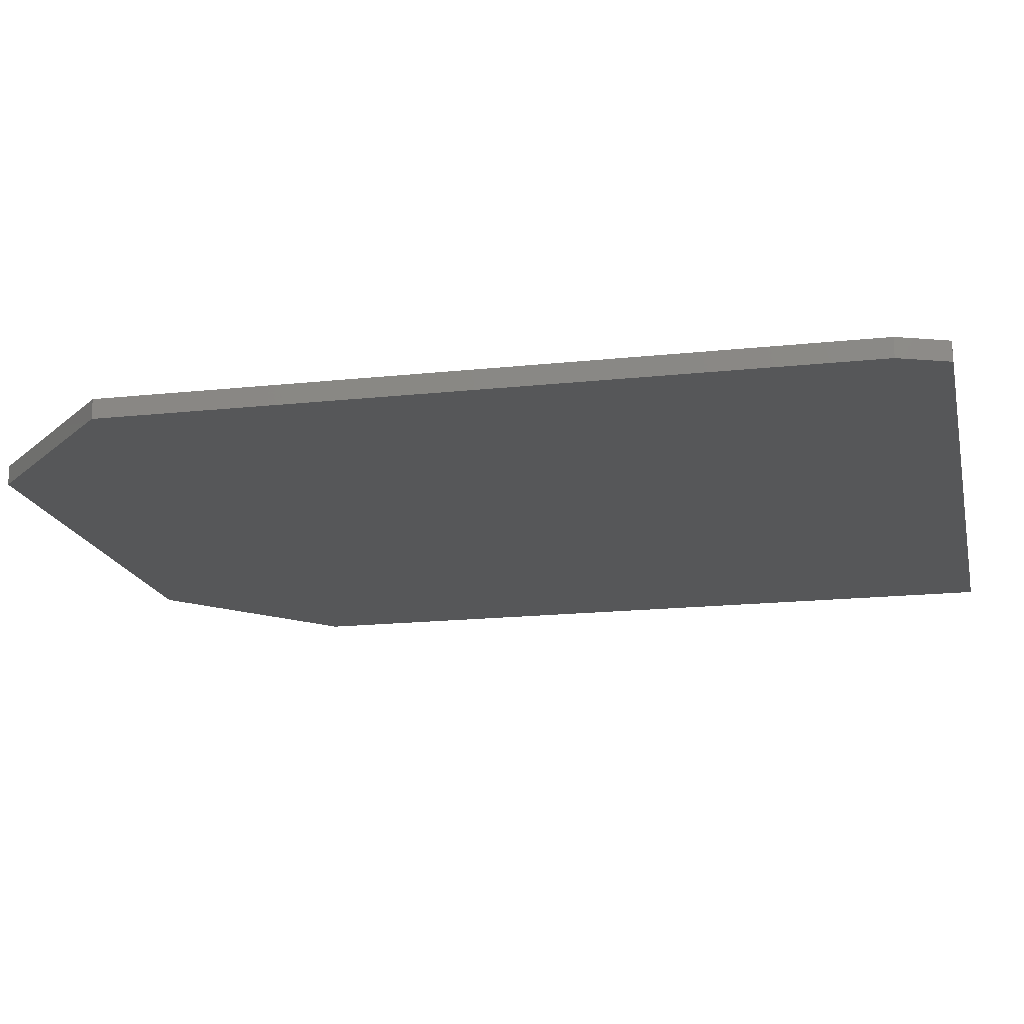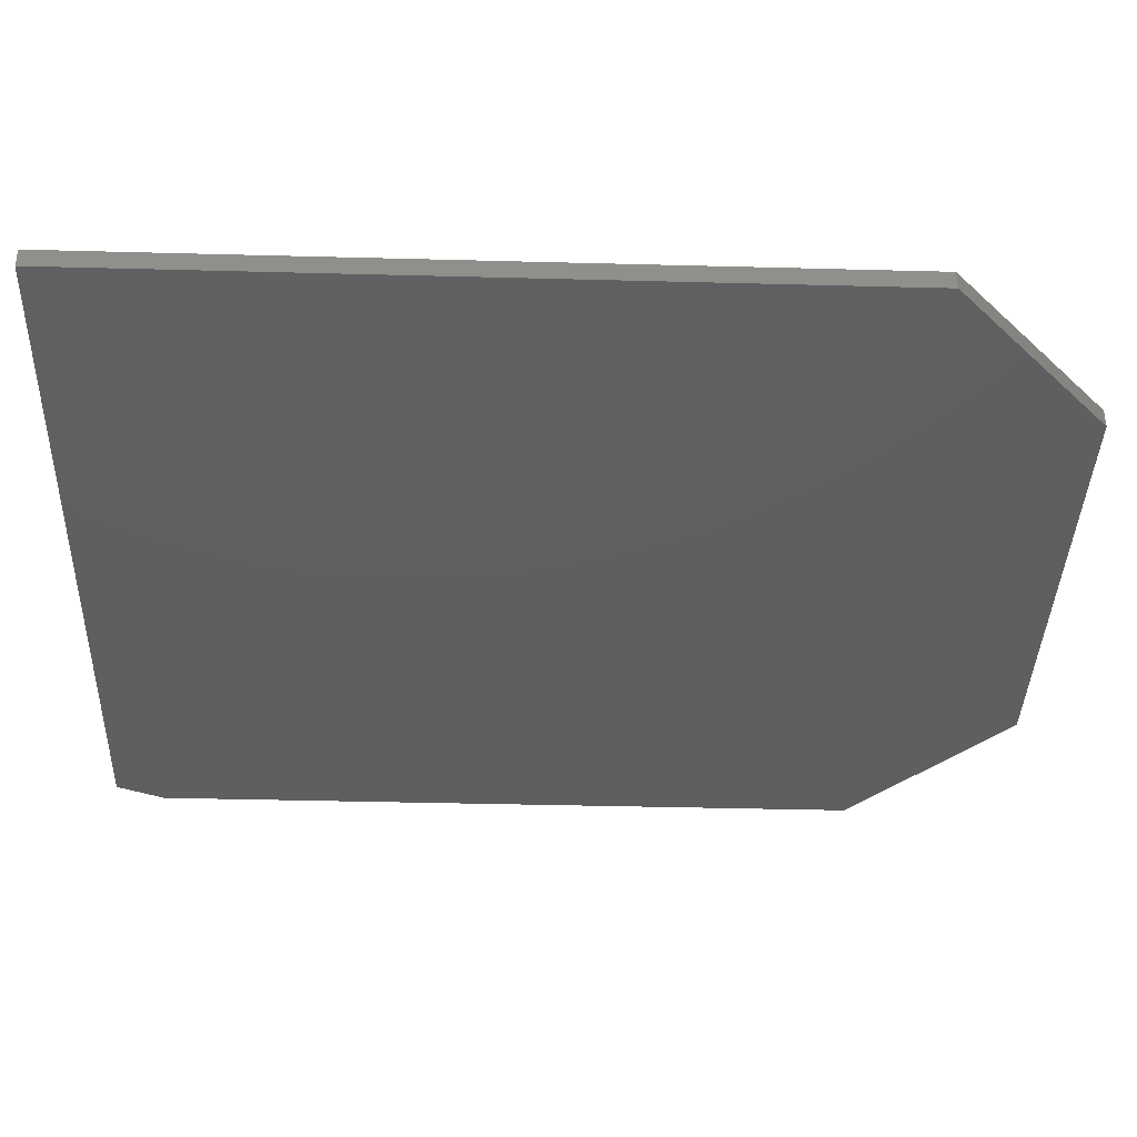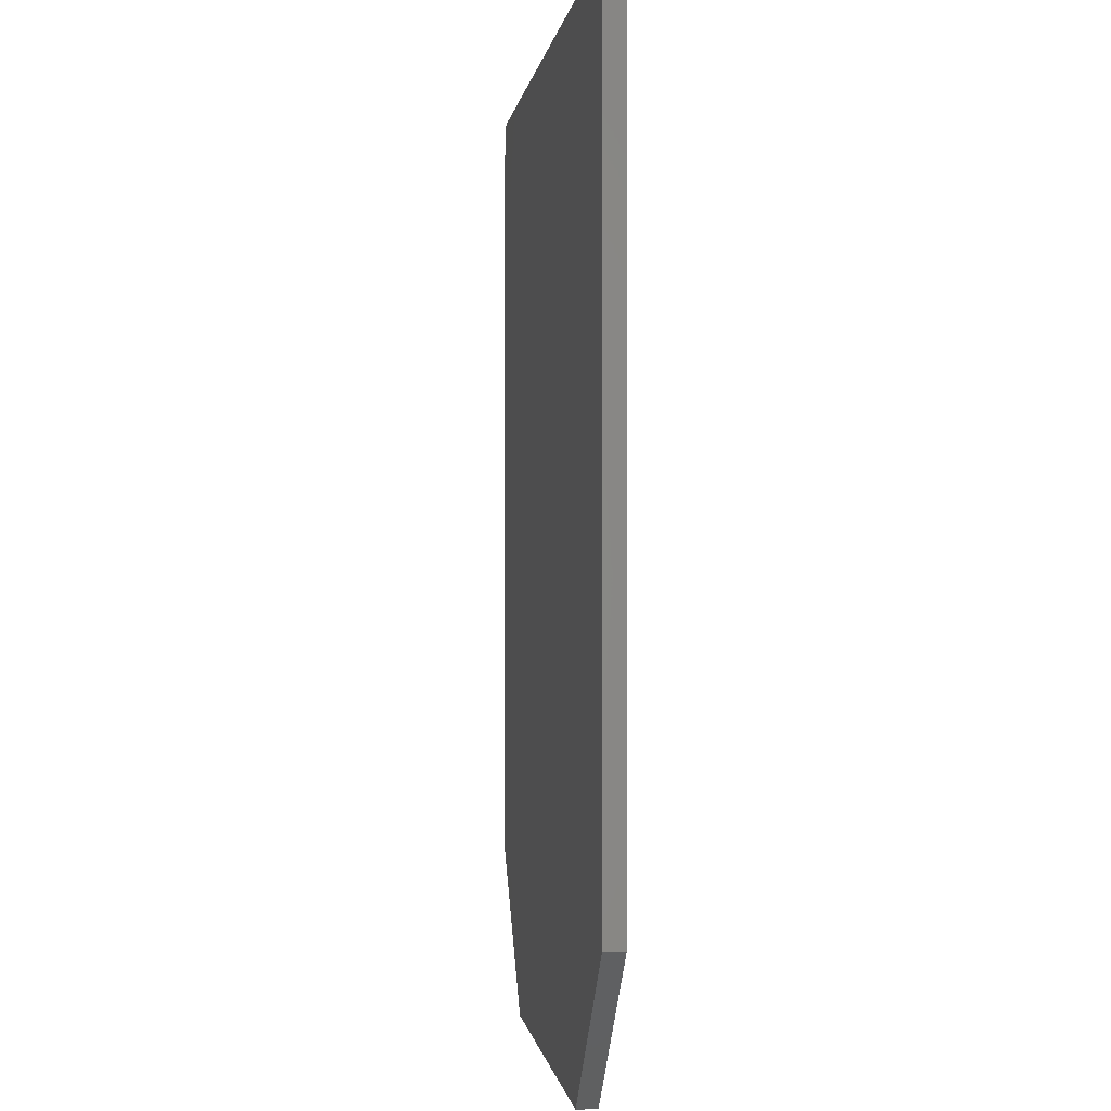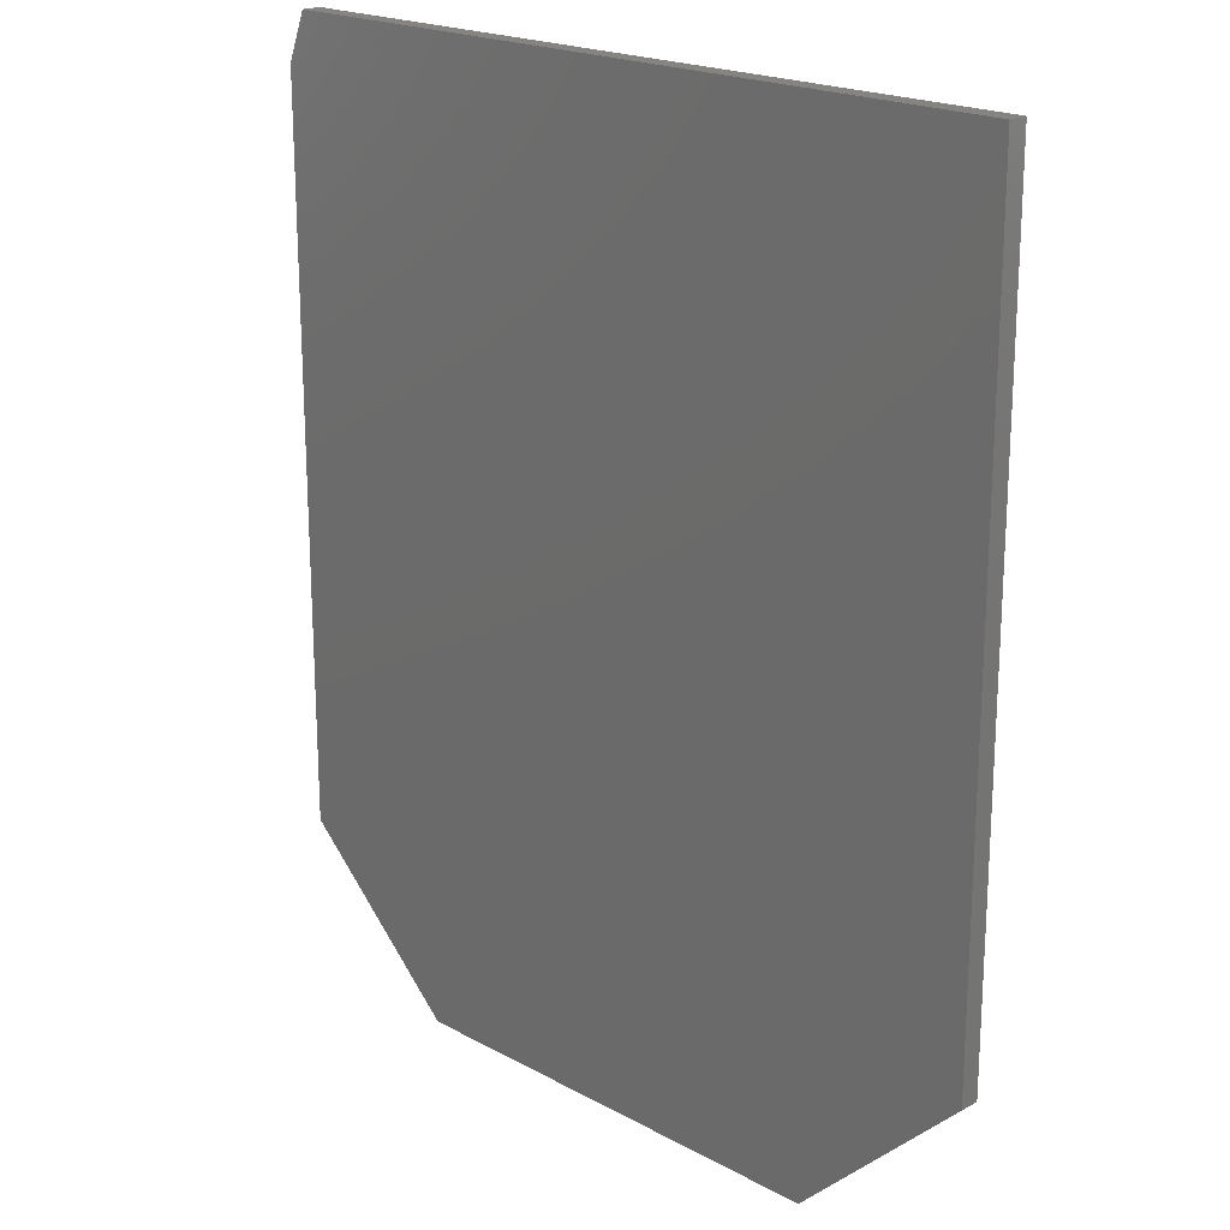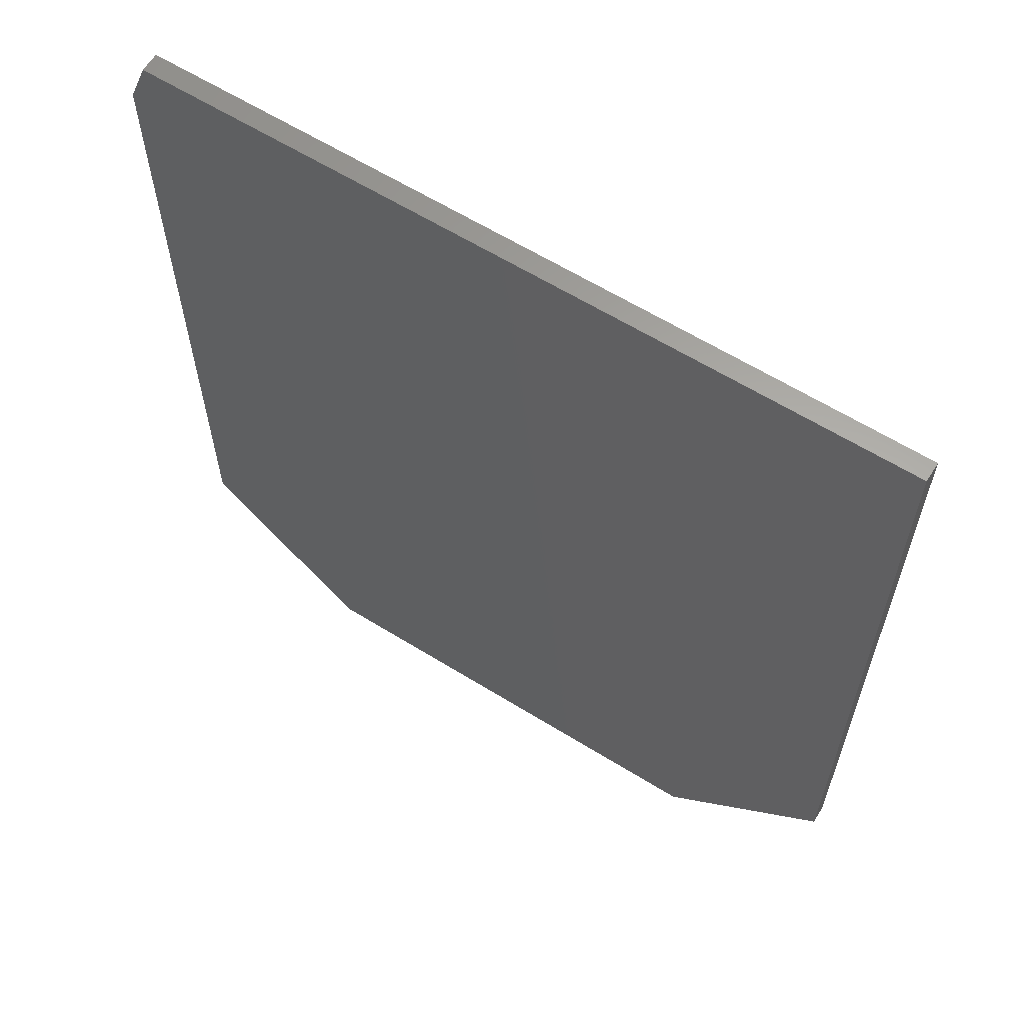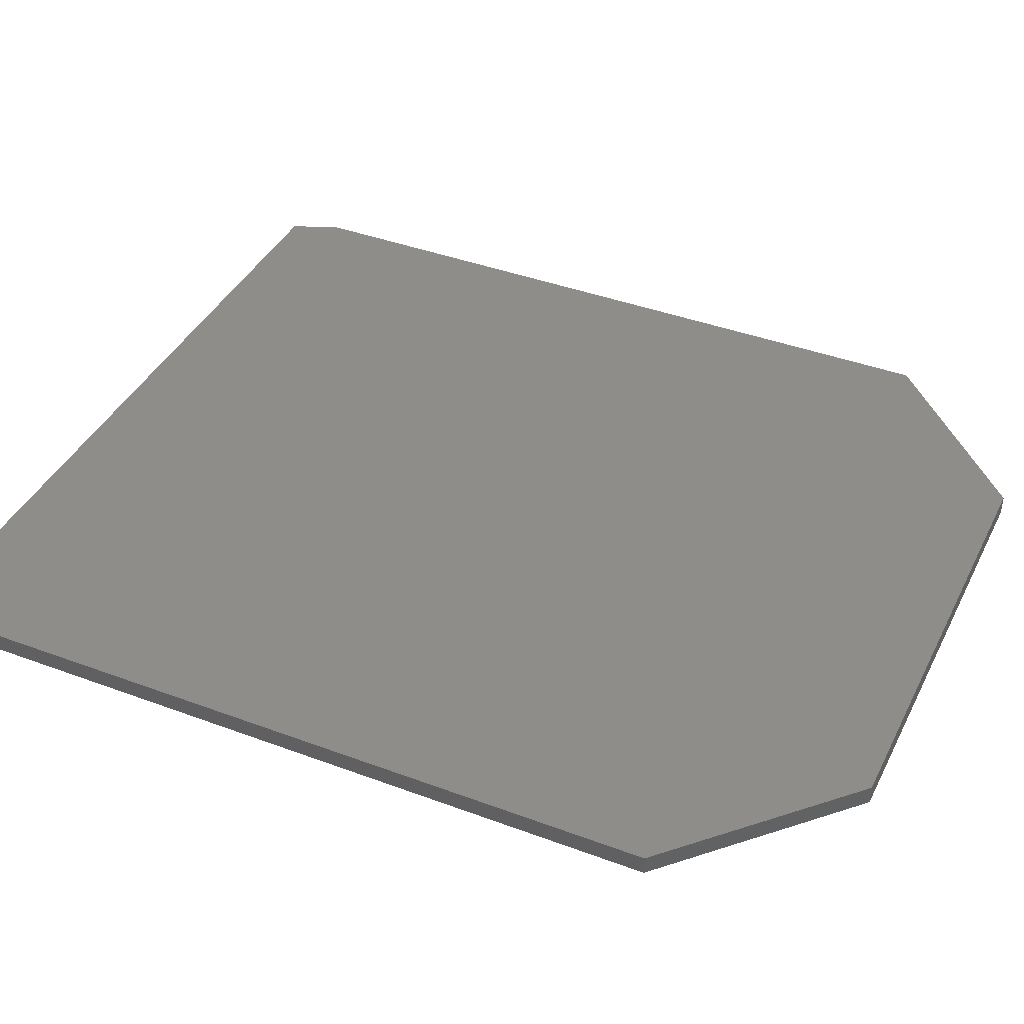
<metadata>
{"format":"stl","ext":"stl","renderer":"f3d","projection":"perspective","resolution":1024,"background":"white","views":[{"elev":-17.3,"azim":102.2,"up":"+Z"},{"elev":-38.8,"azim":-91.9,"up":"+Z"},{"elev":-0.4,"azim":-96.7,"up":"+Y"},{"elev":20.1,"azim":-135.2,"up":"+Y"},{"elev":62.4,"azim":-147.9,"up":"+Y"},{"elev":40.3,"azim":-65.3,"up":"+Z"}]}
</metadata>
<code>
# stl→obj: 14 verts, 24 faces
v 0.6172 0.001151 -0.01562
v 0.6328 -0.03791 -0.01562
v 0 0.001151 -0.01562
v 0.6328 -0.625 -0.01562
v 0 -0.625 -0.01562
v 0.4996 -0.7516 -0.01562
v 0.1332 -0.7516 -0.01562
v 0.1332 -0.7516 0
v 0.4996 -0.7516 0
v 0 -0.625 0
v 0.6328 -0.625 0
v 0 0.001151 0
v 0.6328 -0.03791 0
v 0.6172 0.001151 0
f 1 2 3
f 3 2 4
f 3 4 5
f 5 4 6
f 5 6 7
f 8 9 10
f 10 9 11
f 10 11 12
f 12 11 13
f 12 13 14
f 1 3 14
f 14 3 12
f 4 2 11
f 11 2 13
f 14 13 1
f 1 13 2
f 3 5 12
f 12 5 10
f 6 4 9
f 9 4 11
f 7 6 8
f 8 6 9
f 5 7 10
f 10 7 8

</code>
